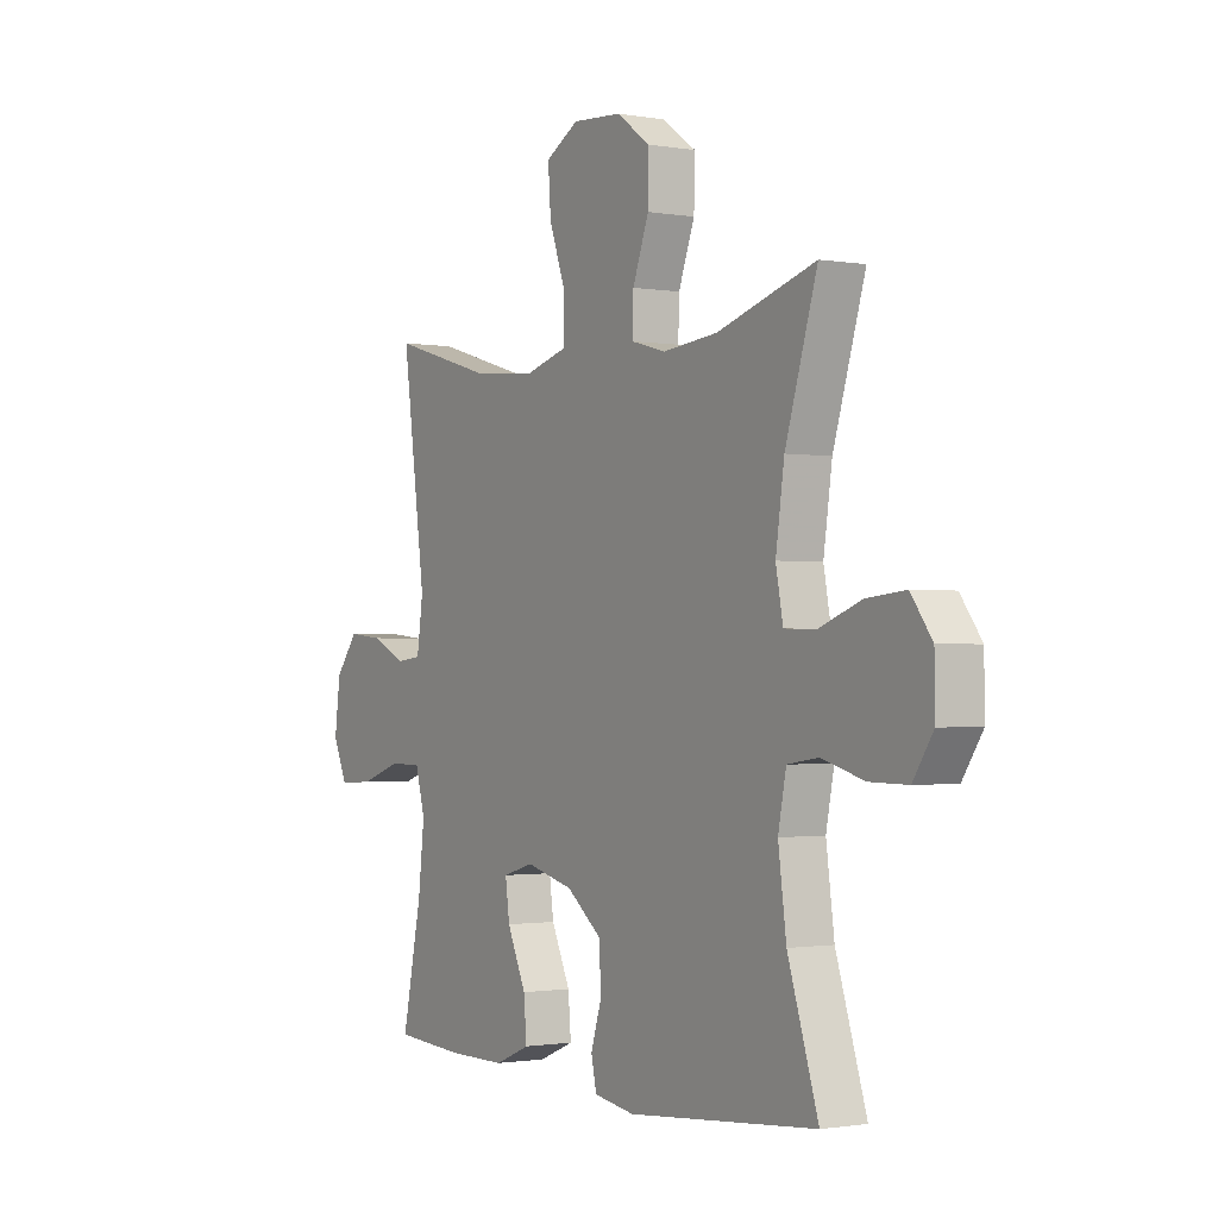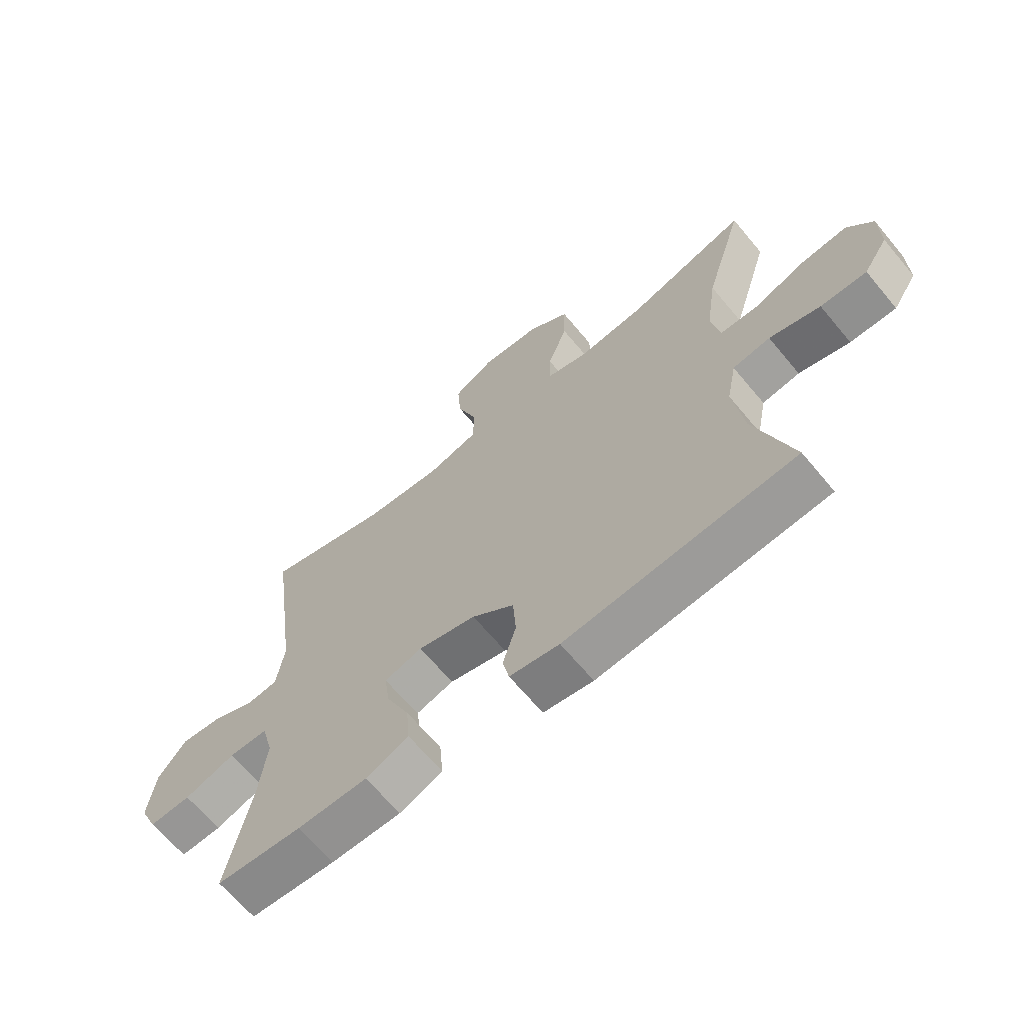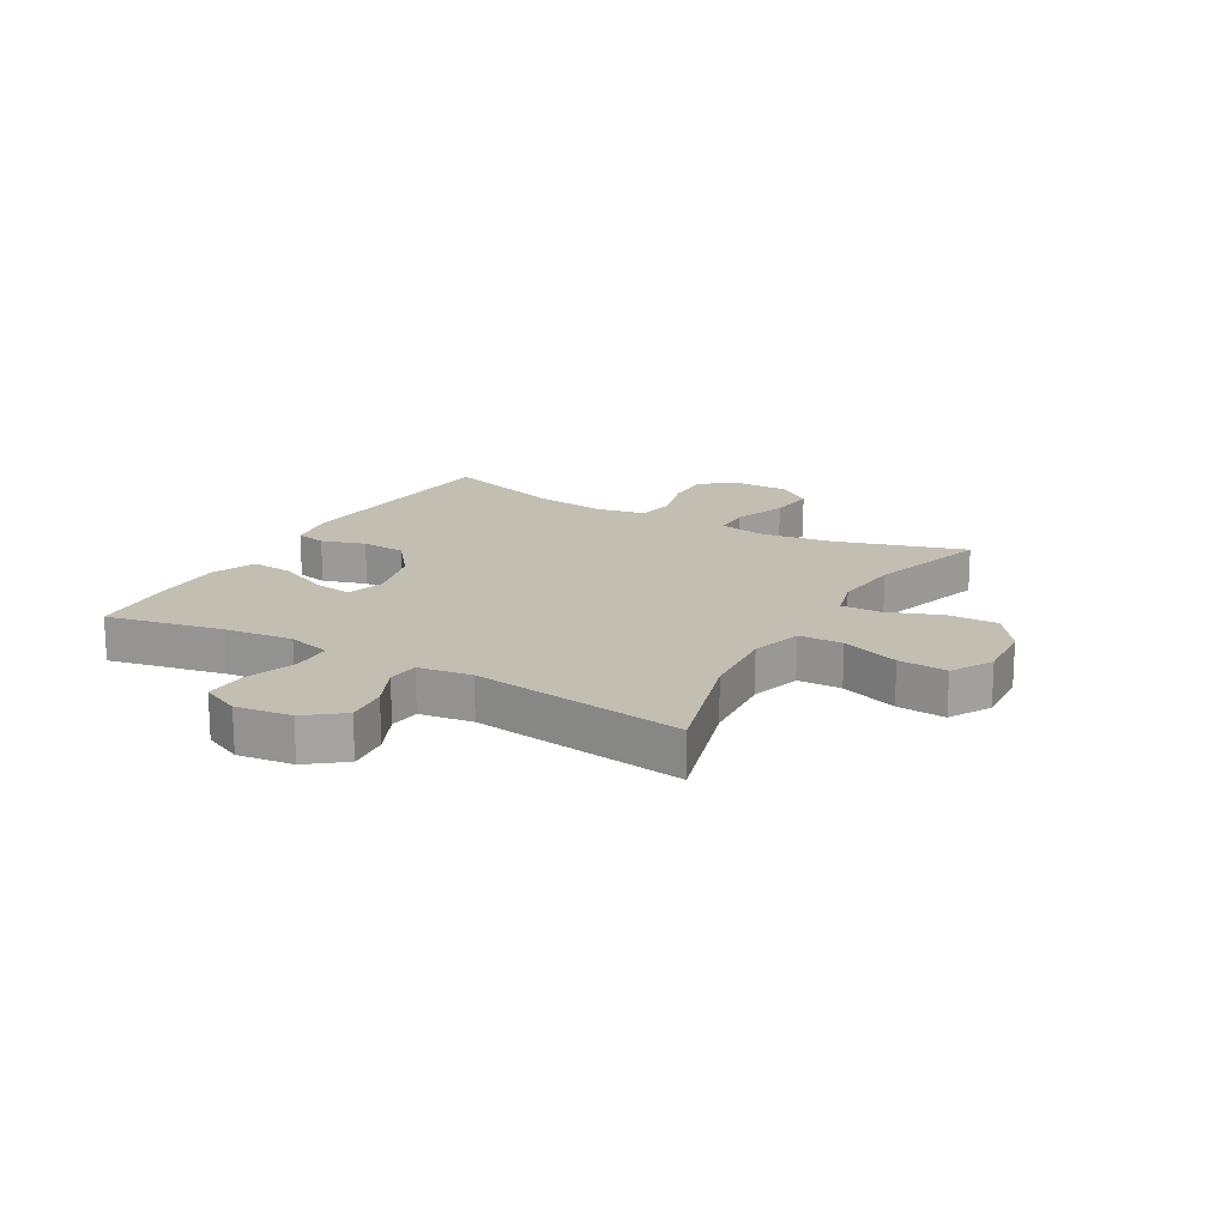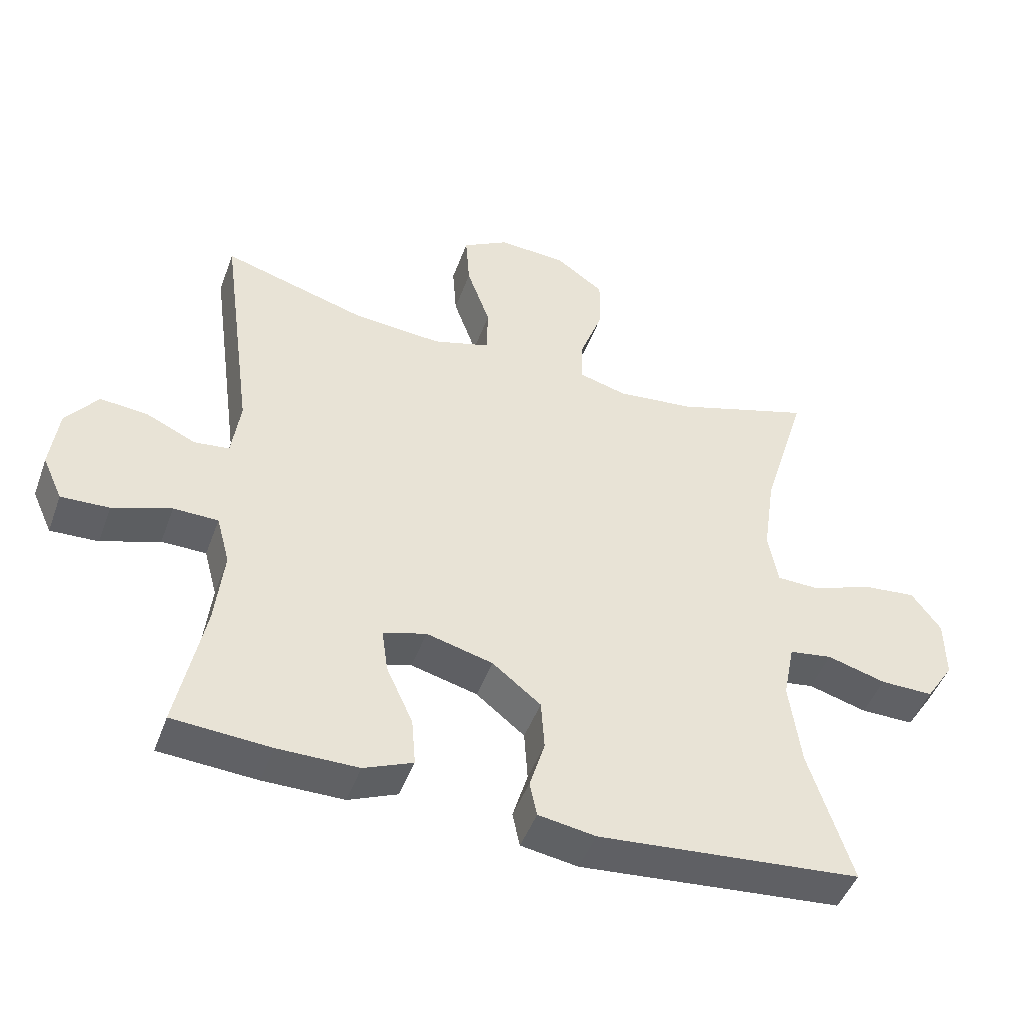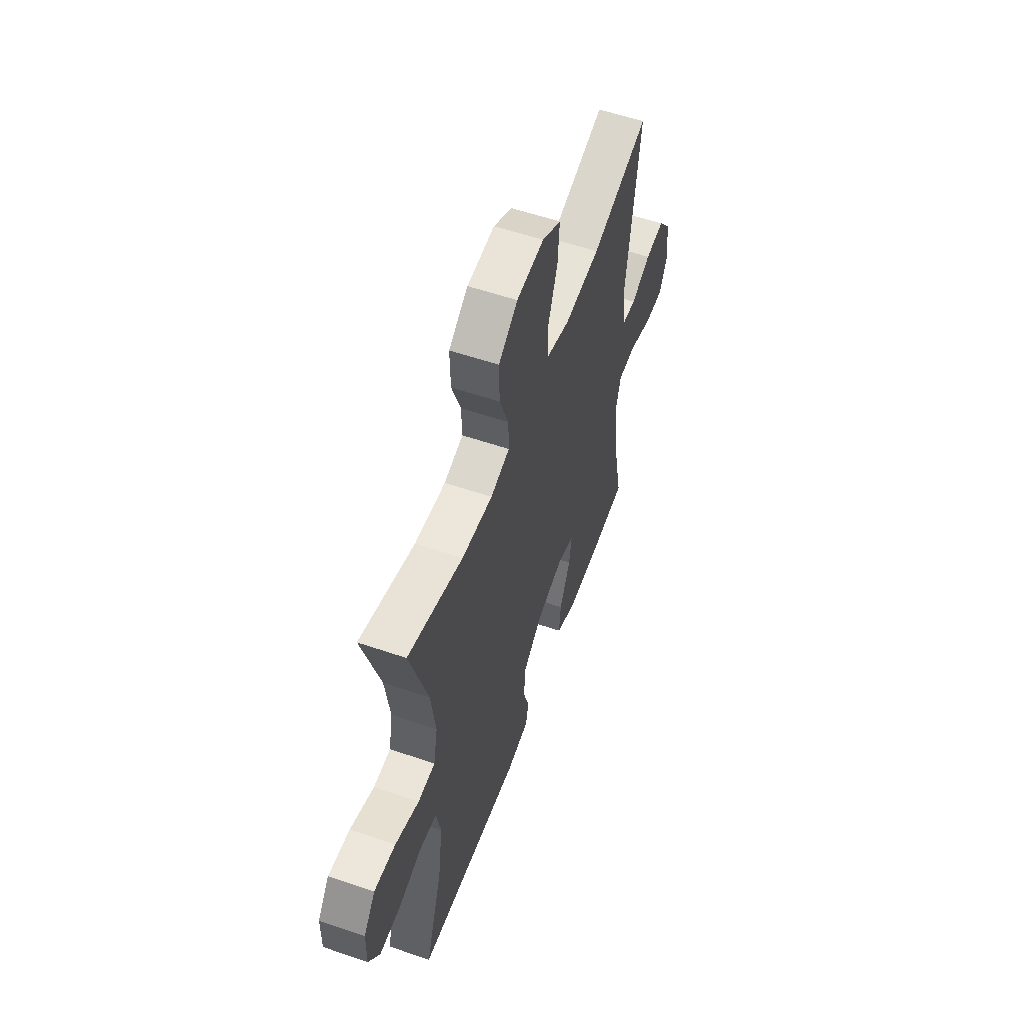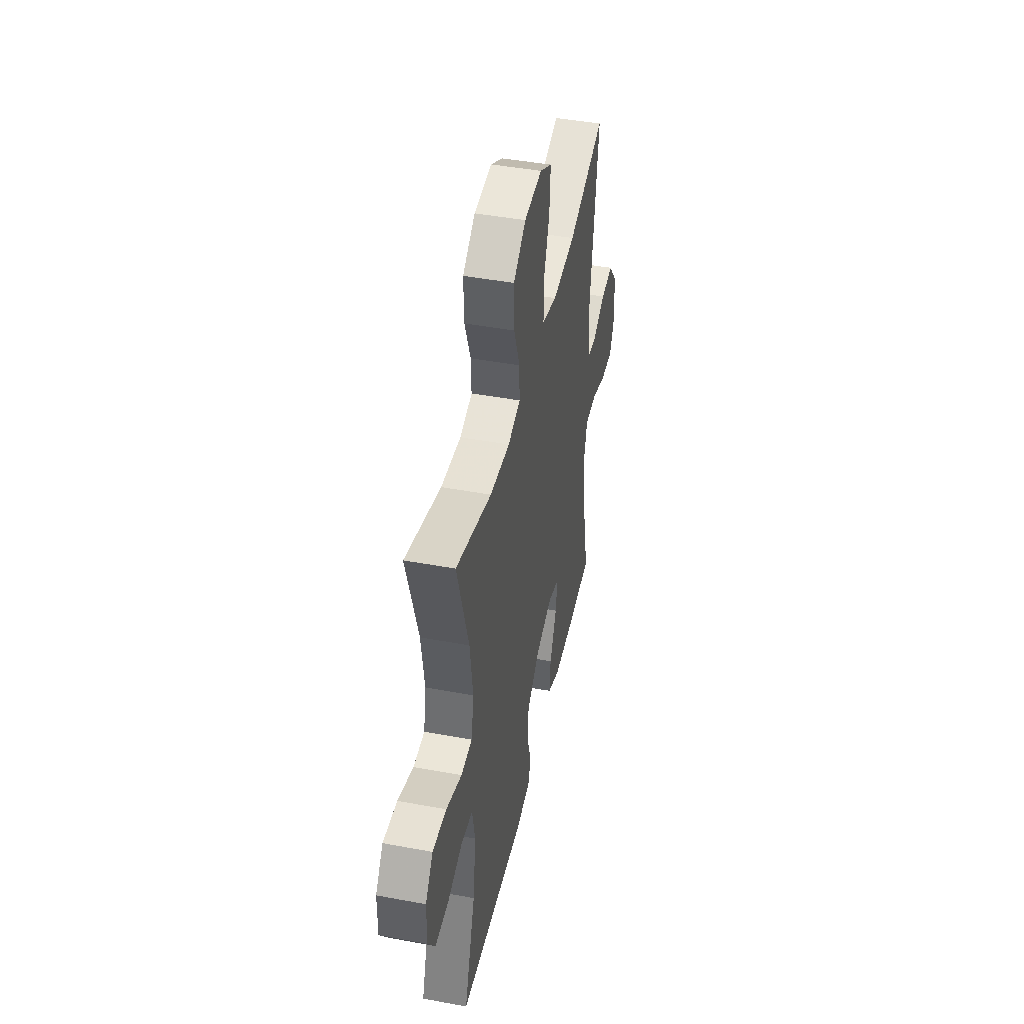
<metadata>
{"format":"obj","ext":"obj","renderer":"f3d","projection":"perspective","resolution":1024,"background":"white","views":[{"elev":-1.2,"azim":57.6,"up":"+Z"},{"elev":-66.1,"azim":39.8,"up":"+Z"},{"elev":17.4,"azim":-60.2,"up":"+Y"},{"elev":-46.8,"azim":-19.6,"up":"+Z"},{"elev":56.6,"azim":109.7,"up":"+Z"},{"elev":44.7,"azim":102.2,"up":"+Z"}]}
</metadata>
<code>
v -0.5 0.07 0.5
v -0.284 0.07 0.437
v -0.15 0.07 0.426
v -0.063 0.07 0.451
v -0.061 0.07 0.526
v -0.096 0.07 0.624
v -0.102 0.07 0.707
v -0.032 0.07 0.747
v 0.071 0.07 0.74
v 0.143 0.07 0.689
v 0.141 0.07 0.604
v 0.107 0.07 0.512
v 0.105 0.07 0.444
v 0.177 0.07 0.424
v 0.293 0.07 0.436
v 0.5 0.07 0.5
v 0.433 0.07 0.28
v 0.415 0.07 0.155
v 0.43 0.07 0.075
v 0.495 0.07 0.073
v 0.585 0.07 0.107
v 0.666 0.07 0.115
v 0.71 0.07 0.055
v 0.711 0.07 -0.036
v 0.669 0.07 -0.1
v 0.589 0.07 -0.099
v 0.501 0.07 -0.074
v 0.436 0.07 -0.084
v 0.419 0.07 -0.17
v 0.436 0.07 -0.298
v 0.5 0.07 -0.5
v 0.104 0.07 -0.535
v 0.018 0.07 -0.521
v 0.007 0.07 -0.469
v 0.03 0.07 -0.394
v 0.025 0.07 -0.318
v -0.048 0.07 -0.26
v -0.148 0.07 -0.234
v -0.213 0.07 -0.253
v -0.204 0.07 -0.319
v -0.164 0.07 -0.407
v -0.158 0.07 -0.479
v -0.232 0.07 -0.51
v -0.353 0.07 -0.51
v -0.5 0.07 -0.5
v -0.459 0.07 -0.301
v -0.446 0.07 -0.185
v -0.466 0.07 -0.111
v -0.533 0.07 -0.11
v -0.621 0.07 -0.14
v -0.693 0.07 -0.143
v -0.723 0.07 -0.077
v -0.711 0.07 0.018
v -0.663 0.07 0.08
v -0.591 0.07 0.073
v -0.517 0.07 0.039
v -0.464 0.07 0.045
v -0.451 0.07 0.136
v -0.5 0 0.5
v -0.284 0 0.437
v -0.15 0 0.426
v -0.063 0 0.451
v -0.061 0 0.526
v -0.096 0 0.624
v -0.102 0 0.707
v -0.032 0 0.747
v 0.071 0 0.74
v 0.143 0 0.689
v 0.141 0 0.604
v 0.107 0 0.512
v 0.105 0 0.444
v 0.177 0 0.424
v 0.293 0 0.436
v 0.5 0 0.5
v 0.433 0 0.28
v 0.415 0 0.155
v 0.43 0 0.075
v 0.495 0 0.073
v 0.585 0 0.107
v 0.666 0 0.115
v 0.71 0 0.055
v 0.711 0 -0.036
v 0.669 0 -0.1
v 0.589 0 -0.099
v 0.501 0 -0.074
v 0.436 0 -0.084
v 0.419 0 -0.17
v 0.436 0 -0.298
v 0.5 0 -0.5
v 0.104 0 -0.535
v 0.018 0 -0.521
v 0.007 0 -0.469
v 0.03 0 -0.394
v 0.025 0 -0.318
v -0.048 0 -0.26
v -0.148 0 -0.234
v -0.213 0 -0.253
v -0.204 0 -0.319
v -0.164 0 -0.407
v -0.158 0 -0.479
v -0.232 0 -0.51
v -0.353 0 -0.51
v -0.5 0 -0.5
v -0.459 0 -0.301
v -0.446 0 -0.185
v -0.466 0 -0.111
v -0.533 0 -0.11
v -0.621 0 -0.14
v -0.693 0 -0.143
v -0.723 0 -0.077
v -0.711 0 0.018
v -0.663 0 0.08
v -0.591 0 0.073
v -0.517 0 0.039
v -0.464 0 0.045
v -0.451 0 0.136
f 54 55 56
f 53 54 56
f 52 53 56
f 51 52 56
f 50 51 56
f 49 50 56
f 48 49 56 57
f 47 48 57 58
f 44 45 46
f 43 44 46
f 42 43 46
f 41 42 46
f 40 41 46
f 39 40 46 47
f 38 39 47 58
f 33 34 35
f 32 33 35
f 31 32 35
f 30 31 35
f 29 30 35 36
f 28 29 36 37
f 25 26 27
f 24 25 27
f 23 24 27
f 22 23 27
f 21 22 27
f 20 21 27
f 19 20 27 28
f 58 1 2
f 38 58 2
f 37 38 2
f 28 37 2
f 19 28 2
f 18 19 2
f 10 11 12
f 9 10 12
f 8 9 12
f 7 8 12
f 6 7 12
f 5 6 12
f 4 5 12 13
f 3 4 13 14
f 17 18 2 3
f 15 16 17
f 14 15 17
f 3 14 17
f 114 113 112
f 114 112 111
f 114 111 110
f 114 110 109
f 114 109 108
f 114 108 107
f 115 114 107 106
f 116 115 106 105
f 104 103 102
f 104 102 101
f 104 101 100
f 104 100 99
f 104 99 98
f 105 104 98 97
f 116 105 97 96
f 93 92 91
f 93 91 90
f 93 90 89
f 93 89 88
f 94 93 88 87
f 95 94 87 86
f 85 84 83
f 85 83 82
f 85 82 81
f 85 81 80
f 85 80 79
f 85 79 78
f 86 85 78 77
f 60 59 116
f 60 116 96
f 60 96 95
f 60 95 86
f 60 86 77
f 60 77 76
f 70 69 68
f 70 68 67
f 70 67 66
f 70 66 65
f 70 65 64
f 70 64 63
f 71 70 63 62
f 72 71 62 61
f 61 60 76 75
f 75 74 73
f 75 73 72
f 75 72 61
f 1 59 60 2
f 2 60 61 3
f 3 61 62 4
f 4 62 63 5
f 5 63 64 6
f 6 64 65 7
f 7 65 66 8
f 8 66 67 9
f 9 67 68 10
f 10 68 69 11
f 11 69 70 12
f 12 70 71 13
f 13 71 72 14
f 14 72 73 15
f 15 73 74 16
f 16 74 75 17
f 17 75 76 18
f 18 76 77 19
f 19 77 78 20
f 20 78 79 21
f 21 79 80 22
f 22 80 81 23
f 23 81 82 24
f 24 82 83 25
f 25 83 84 26
f 26 84 85 27
f 27 85 86 28
f 28 86 87 29
f 29 87 88 30
f 30 88 89 31
f 31 89 90 32
f 32 90 91 33
f 33 91 92 34
f 34 92 93 35
f 35 93 94 36
f 36 94 95 37
f 37 95 96 38
f 38 96 97 39
f 39 97 98 40
f 40 98 99 41
f 41 99 100 42
f 42 100 101 43
f 43 101 102 44
f 44 102 103 45
f 45 103 104 46
f 46 104 105 47
f 47 105 106 48
f 48 106 107 49
f 49 107 108 50
f 50 108 109 51
f 51 109 110 52
f 52 110 111 53
f 53 111 112 54
f 54 112 113 55
f 55 113 114 56
f 56 114 115 57
f 57 115 116 58
f 58 116 59 1

</code>
